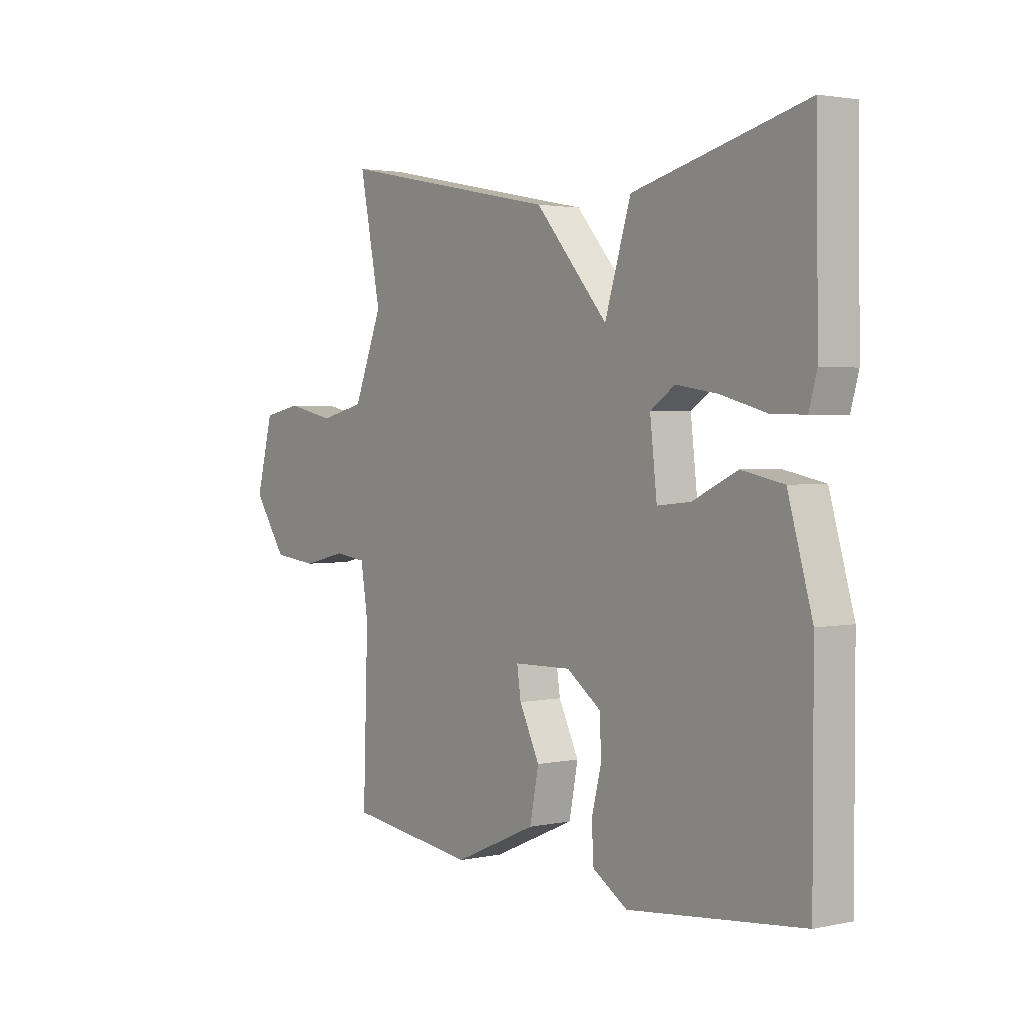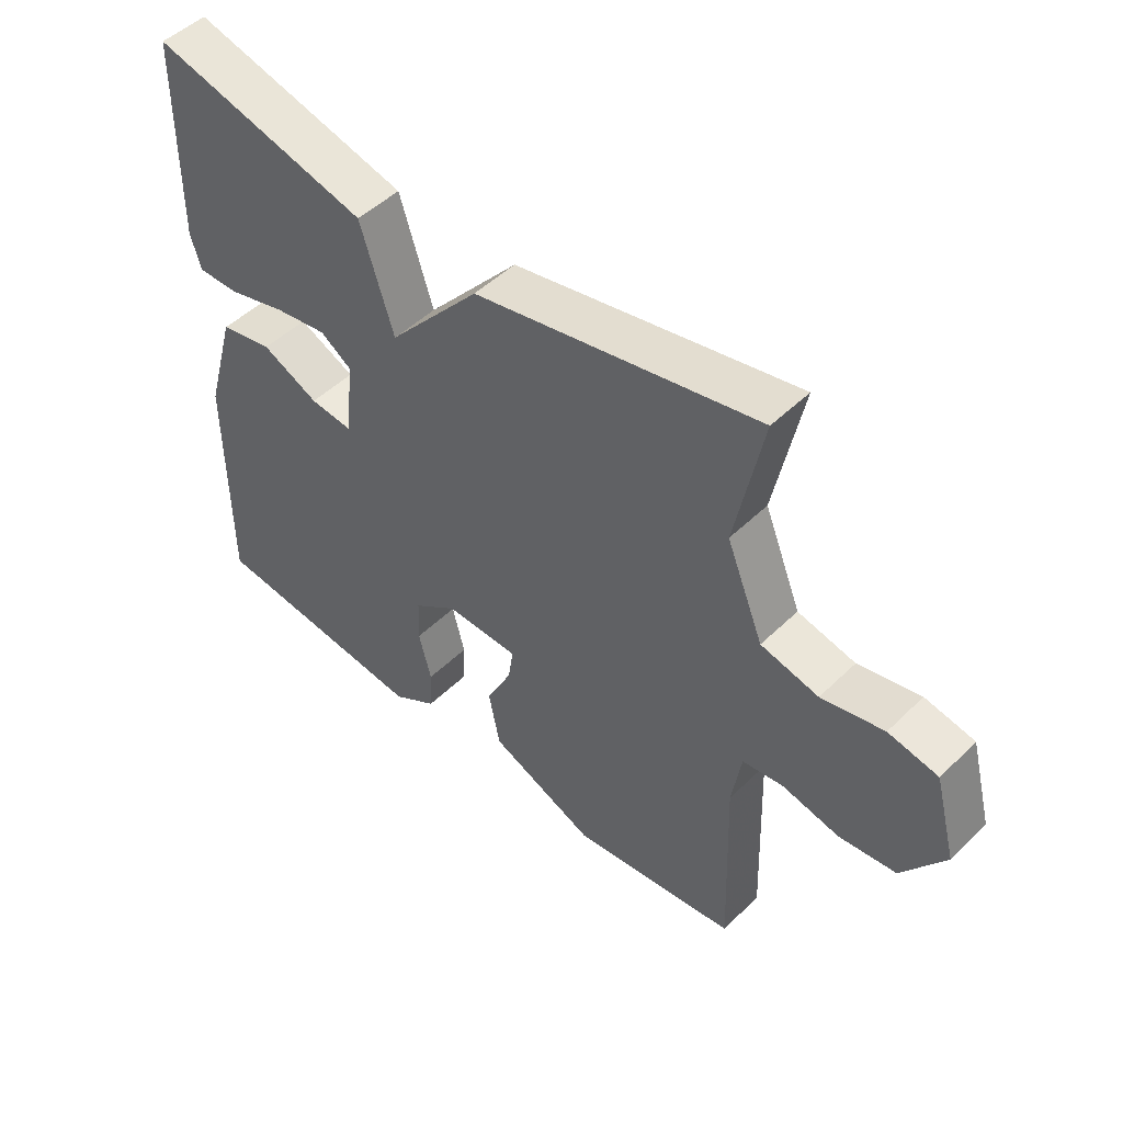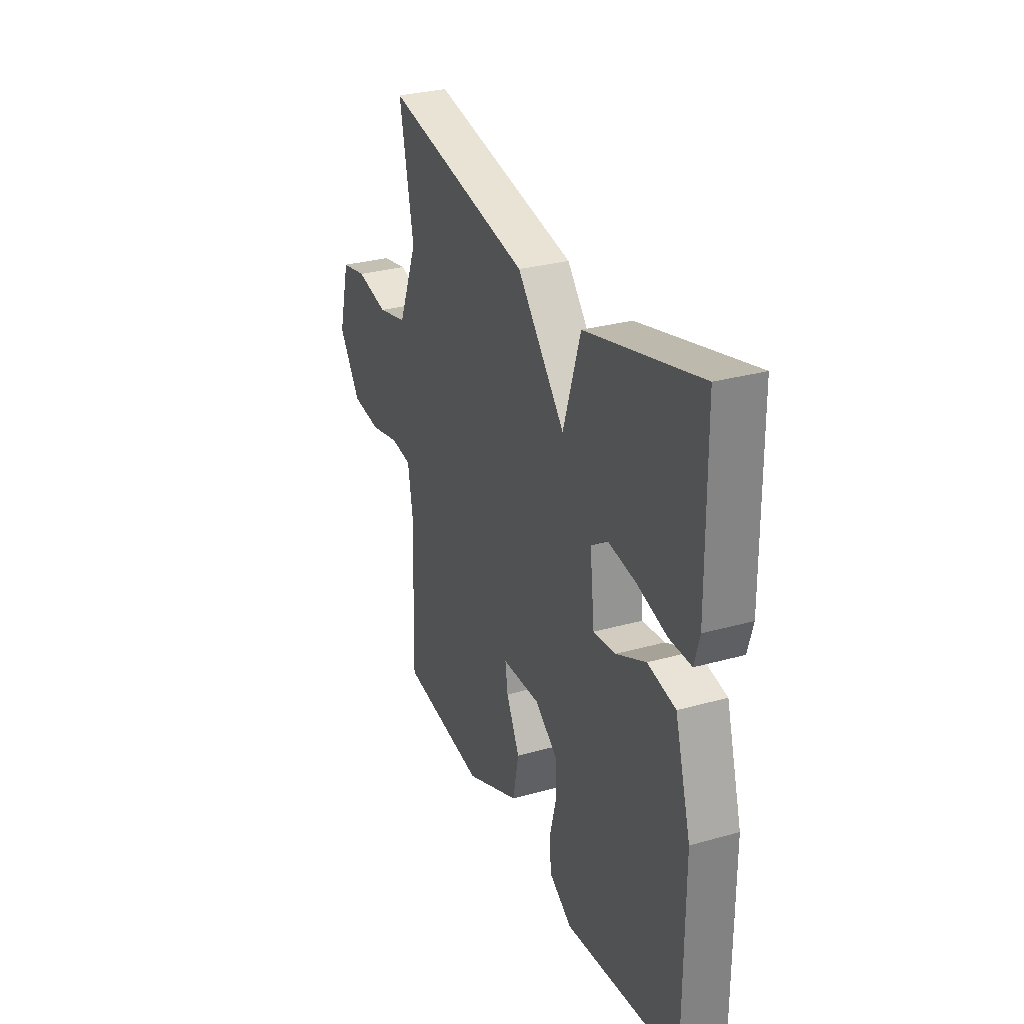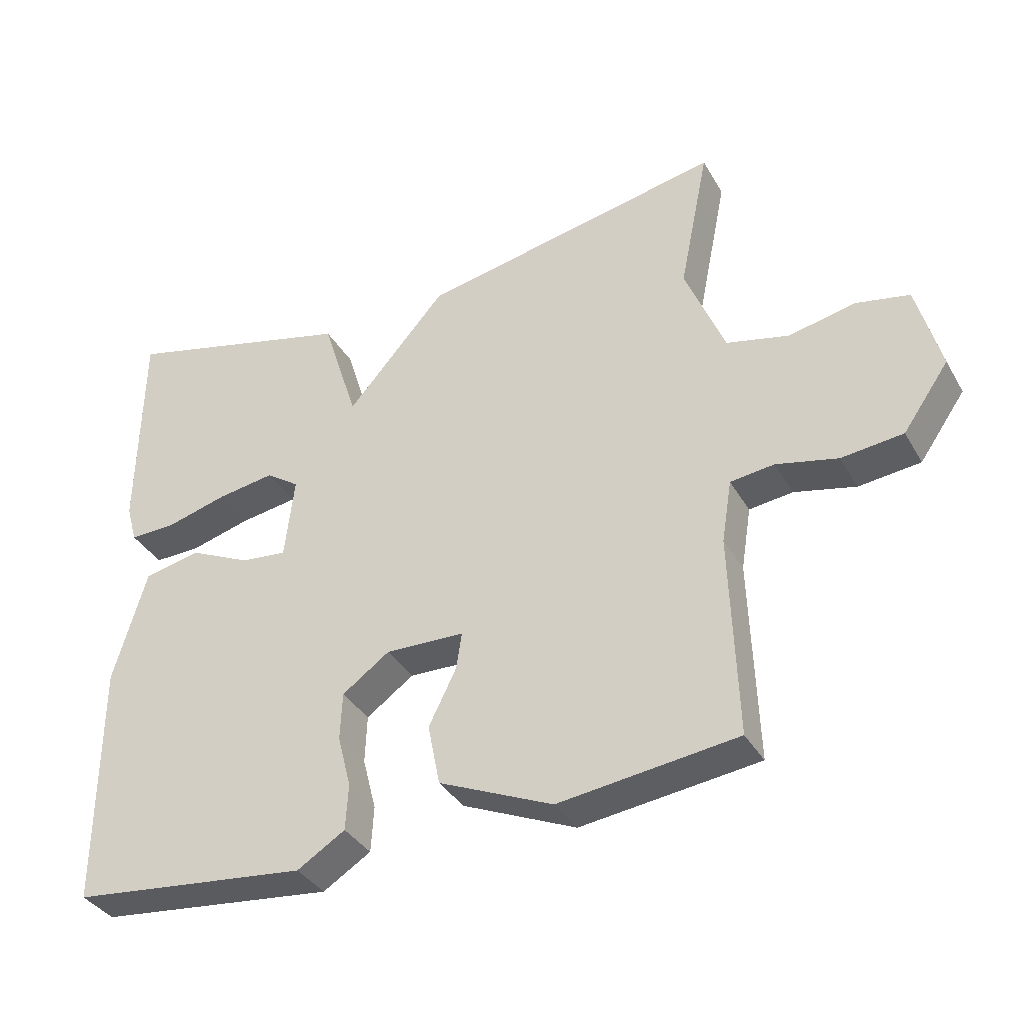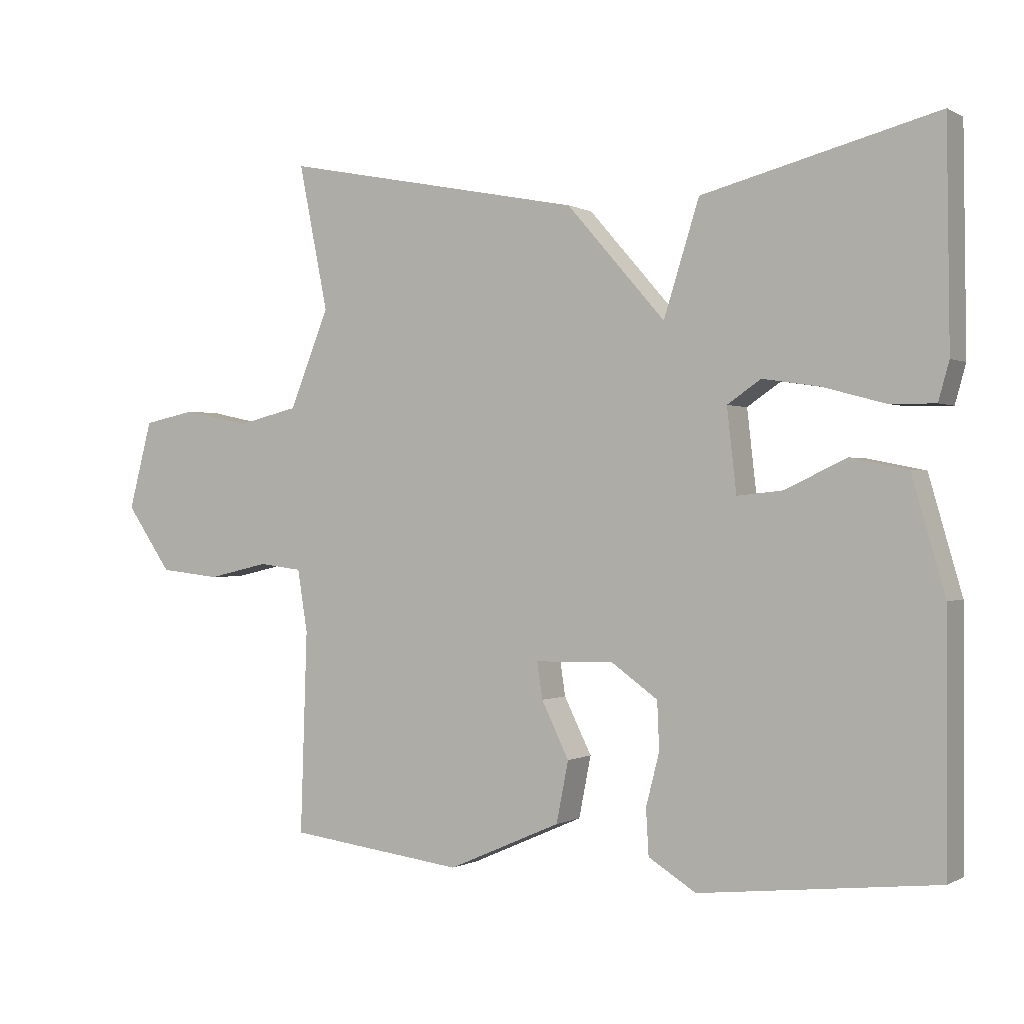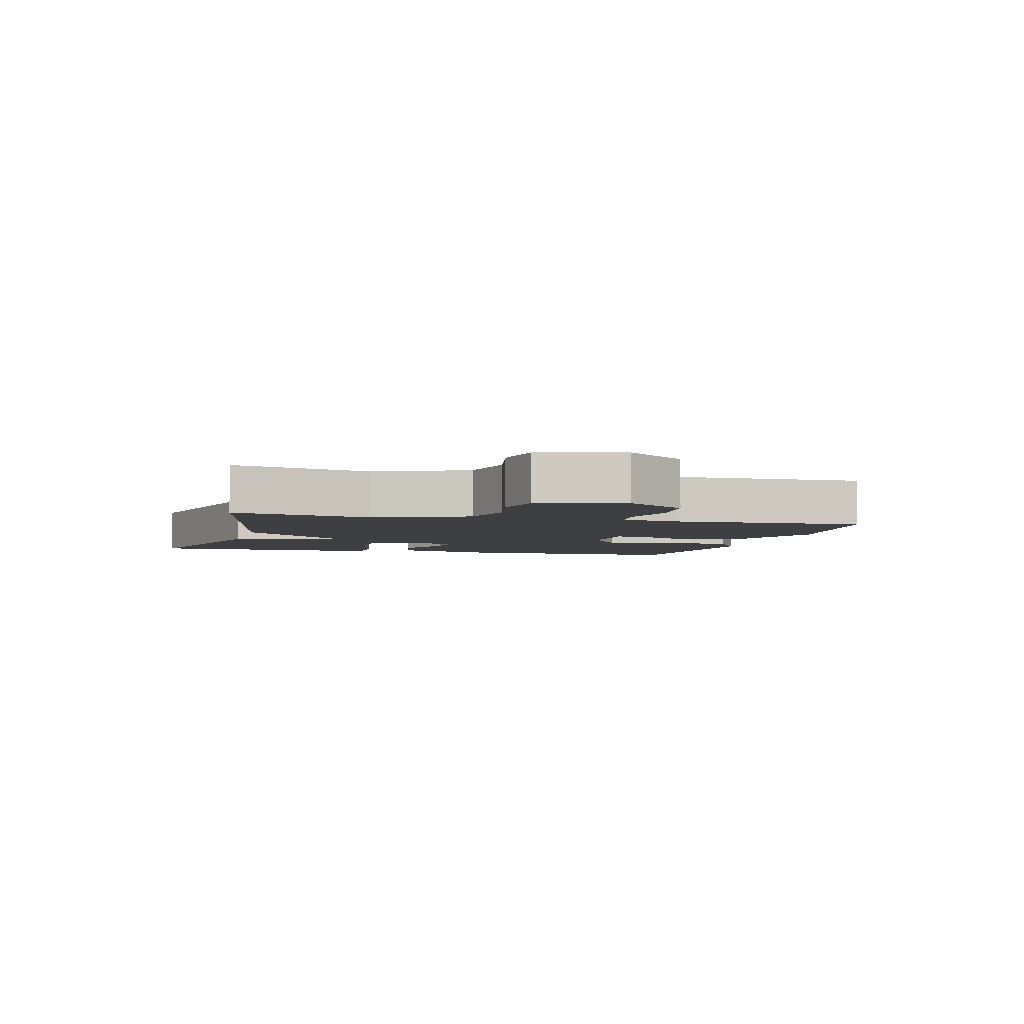
<metadata>
{"format":"obj","ext":"obj","renderer":"f3d","projection":"perspective","resolution":1024,"background":"white","views":[{"elev":2.4,"azim":-126.4,"up":"+Z"},{"elev":48.8,"azim":42.9,"up":"+Z"},{"elev":29.8,"azim":-112.3,"up":"+Z"},{"elev":-36.2,"azim":26.6,"up":"+Z"},{"elev":-0.1,"azim":-151.2,"up":"+Z"},{"elev":-4.2,"azim":75.1,"up":"+Y"}]}
</metadata>
<code>
v -0.5 0.07 -0.5
v -0.5 0.07 -0.135
v -0.451 0.07 0.035
v -0.366 0.07 0.052
v -0.275 0.07 0.009
v -0.207 0.07 0.002
v -0.193 0.07 0.125
v -0.243 0.07 0.159
v -0.328 0.07 0.146
v -0.42 0.07 0.121
v -0.488 0.07 0.12
v -0.504 0.07 0.177
v -0.5 0.07 0.5
v -0.152 0.07 0.411
v -0.099 0.07 0.243
v 0.048 0.07 0.411
v 0.5 0.07 0.5
v 0.456 0.07 0.283
v 0.515 0.07 0.137
v 0.607 0.07 0.115
v 0.706 0.07 0.136
v 0.785 0.07 0.12
v 0.82 0.07 -0.012
v 0.752 0.07 -0.109
v 0.661 0.07 -0.119
v 0.57 0.07 -0.098
v 0.505 0.07 -0.106
v 0.49 0.07 -0.199
v 0.5 0.07 -0.5
v 0.236 0.07 -0.533
v 0.067 0.07 -0.459
v 0.049 0.07 -0.368
v 0.09 0.07 -0.285
v 0.098 0.07 -0.231
v -0.019 0.07 -0.228
v -0.089 0.07 -0.278
v -0.092 0.07 -0.349
v -0.072 0.07 -0.427
v -0.076 0.07 -0.495
v -0.147 0.07 -0.539
v -0.5 0 -0.5
v -0.5 0 -0.135
v -0.451 0 0.035
v -0.366 0 0.052
v -0.275 0 0.009
v -0.207 0 0.002
v -0.193 0 0.125
v -0.243 0 0.159
v -0.328 0 0.146
v -0.42 0 0.121
v -0.488 0 0.12
v -0.504 0 0.177
v -0.5 0 0.5
v -0.152 0 0.411
v -0.099 0 0.243
v 0.048 0 0.411
v 0.5 0 0.5
v 0.456 0 0.283
v 0.515 0 0.137
v 0.607 0 0.115
v 0.706 0 0.136
v 0.785 0 0.12
v 0.82 0 -0.012
v 0.752 0 -0.109
v 0.661 0 -0.119
v 0.57 0 -0.098
v 0.505 0 -0.106
v 0.49 0 -0.199
v 0.5 0 -0.5
v 0.236 0 -0.533
v 0.067 0 -0.459
v 0.049 0 -0.368
v 0.09 0 -0.285
v 0.098 0 -0.231
v -0.019 0 -0.228
v -0.089 0 -0.278
v -0.092 0 -0.349
v -0.072 0 -0.427
v -0.076 0 -0.495
v -0.147 0 -0.539
f 3 4 5
f 2 3 5
f 1 2 5
f 40 1 5
f 39 40 5
f 38 39 5
f 37 38 5
f 36 37 5 6
f 35 36 6 7
f 34 35 7
f 31 32 33
f 30 31 33
f 29 30 33
f 28 29 33
f 27 28 33 34
f 24 25 26
f 23 24 26
f 22 23 26
f 21 22 26
f 20 21 26
f 19 20 26 27
f 27 34 7
f 19 27 7
f 18 19 7
f 17 18 7
f 16 17 7
f 15 16 7
f 13 14 15
f 12 13 15
f 11 12 15
f 10 11 15
f 9 10 15
f 15 7 8
f 8 9 15
f 45 44 43
f 45 43 42
f 45 42 41
f 45 41 80
f 45 80 79
f 45 79 78
f 45 78 77
f 46 45 77 76
f 47 46 76 75
f 47 75 74
f 73 72 71
f 73 71 70
f 73 70 69
f 73 69 68
f 74 73 68 67
f 66 65 64
f 66 64 63
f 66 63 62
f 66 62 61
f 66 61 60
f 67 66 60 59
f 47 74 67
f 47 67 59
f 47 59 58
f 47 58 57
f 47 57 56
f 47 56 55
f 55 54 53
f 55 53 52
f 55 52 51
f 55 51 50
f 55 50 49
f 48 47 55
f 55 49 48
f 1 41 42 2
f 2 42 43 3
f 3 43 44 4
f 4 44 45 5
f 5 45 46 6
f 6 46 47 7
f 7 47 48 8
f 8 48 49 9
f 9 49 50 10
f 10 50 51 11
f 11 51 52 12
f 12 52 53 13
f 13 53 54 14
f 14 54 55 15
f 15 55 56 16
f 16 56 57 17
f 17 57 58 18
f 18 58 59 19
f 19 59 60 20
f 20 60 61 21
f 21 61 62 22
f 22 62 63 23
f 23 63 64 24
f 24 64 65 25
f 25 65 66 26
f 26 66 67 27
f 27 67 68 28
f 28 68 69 29
f 29 69 70 30
f 30 70 71 31
f 31 71 72 32
f 32 72 73 33
f 33 73 74 34
f 34 74 75 35
f 35 75 76 36
f 36 76 77 37
f 37 77 78 38
f 38 78 79 39
f 39 79 80 40
f 40 80 41 1

</code>
